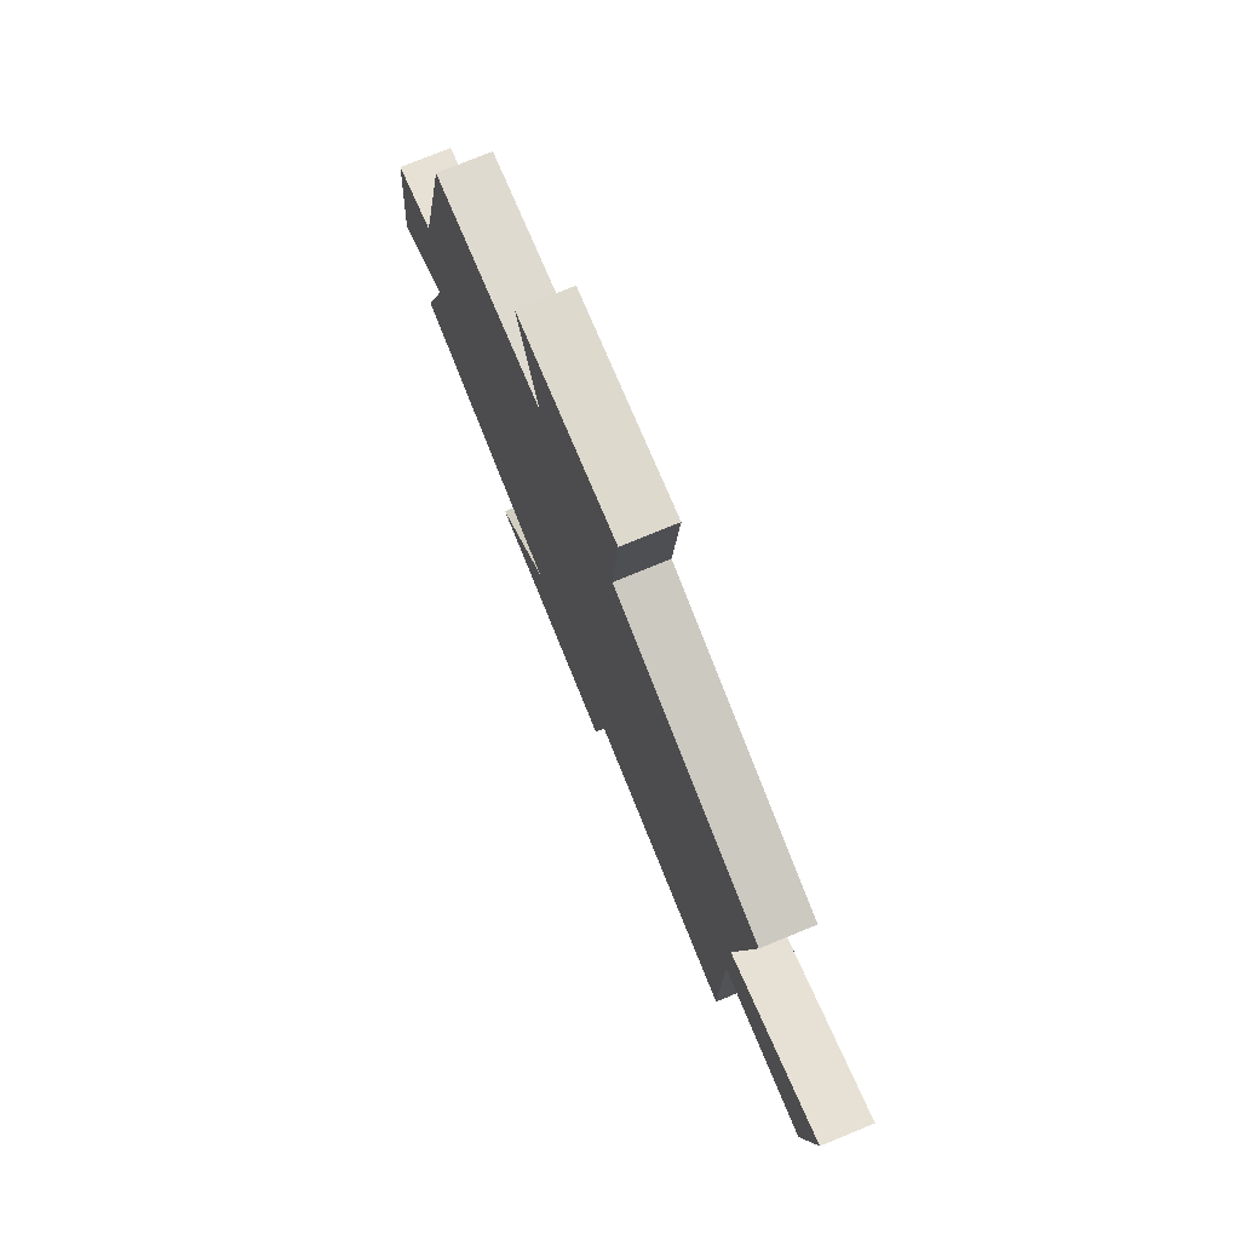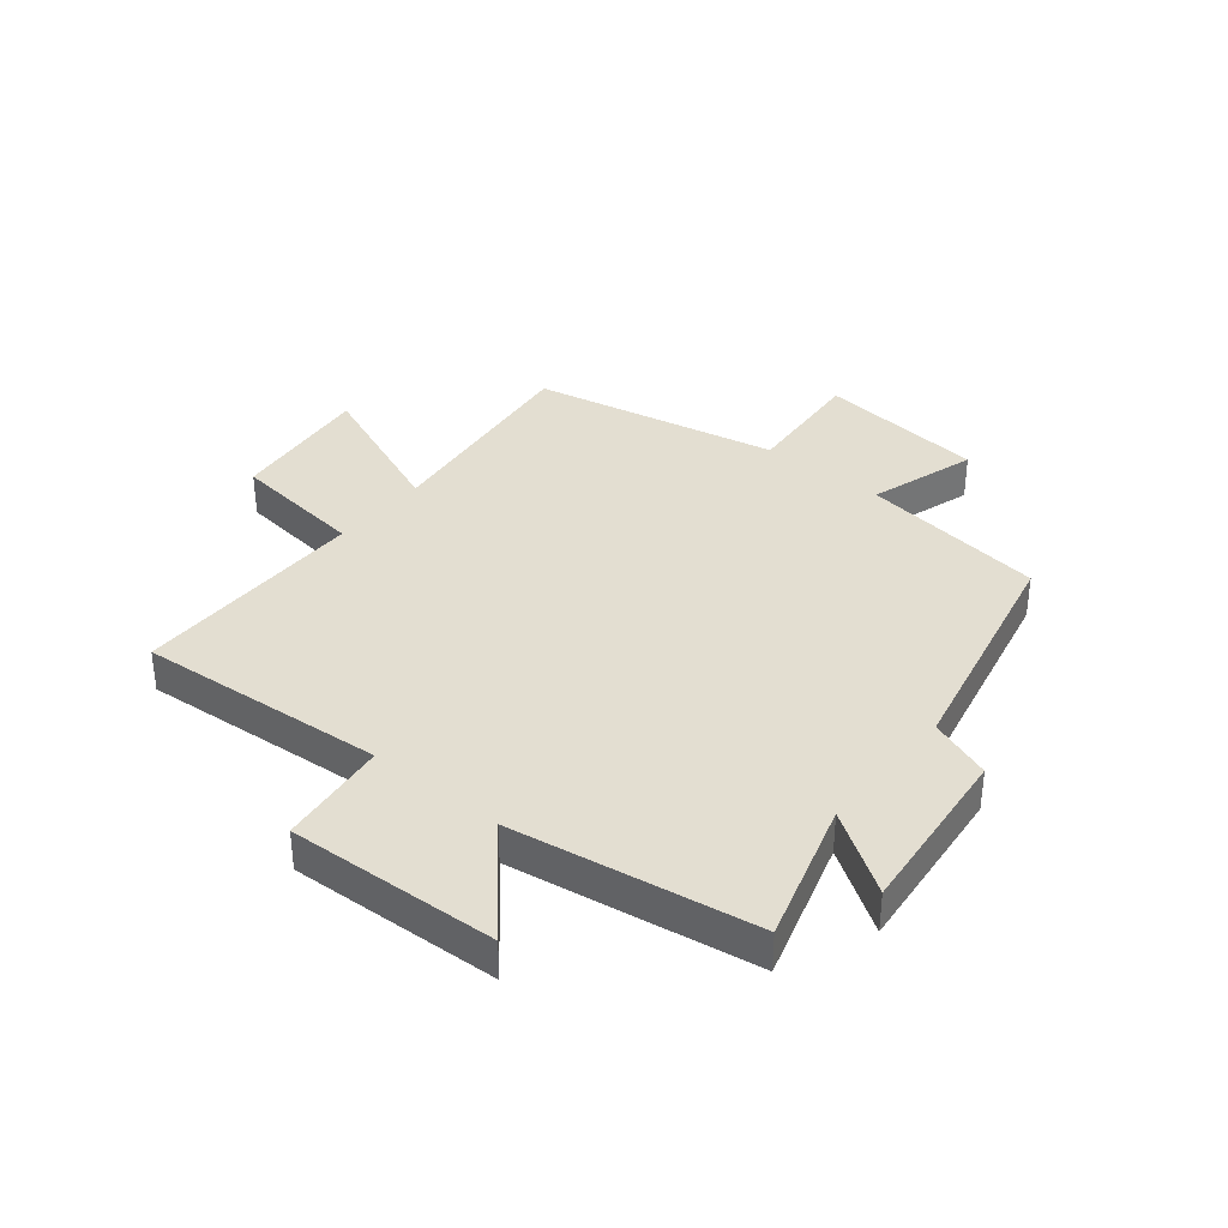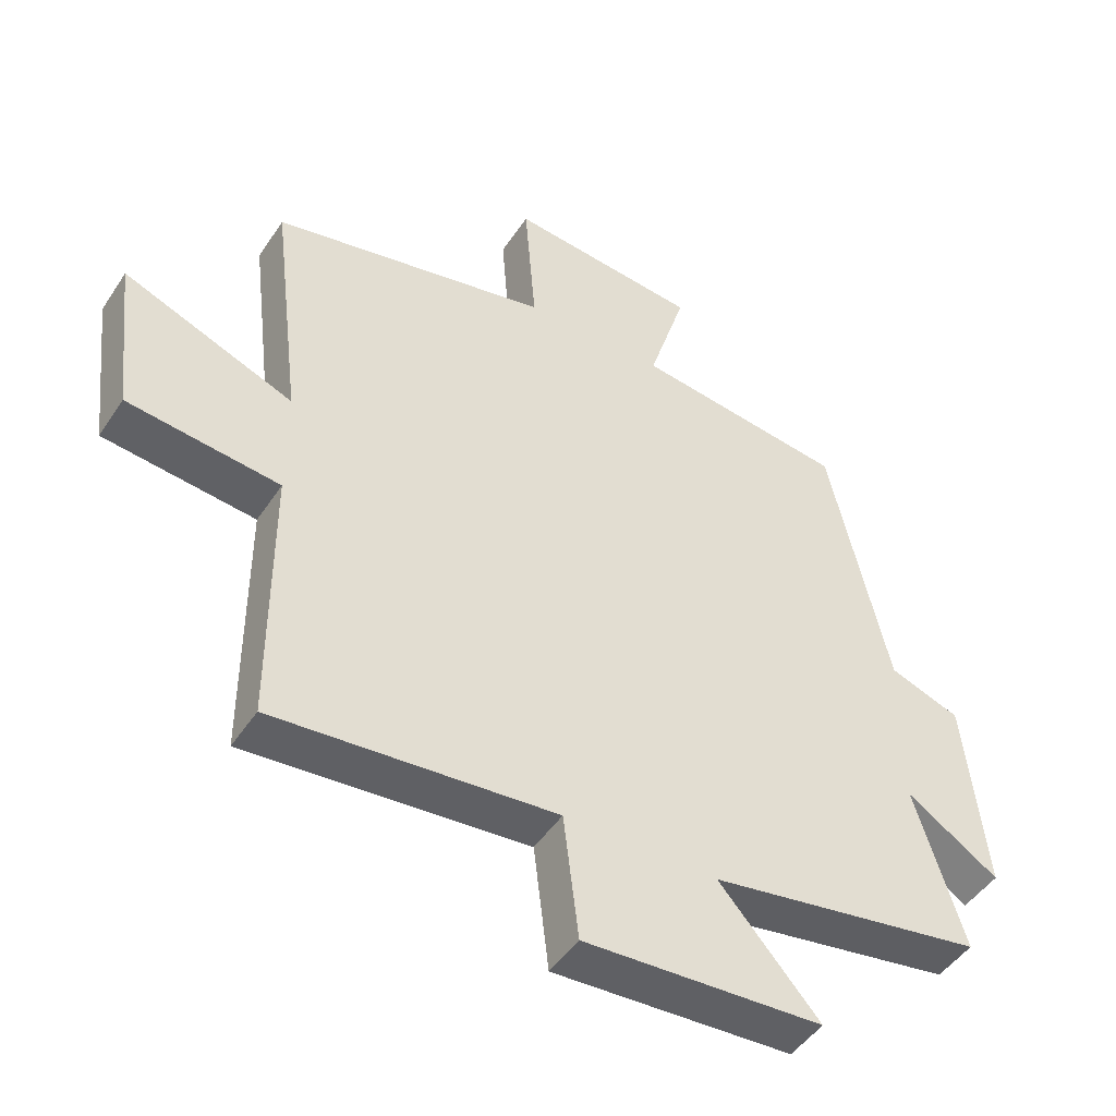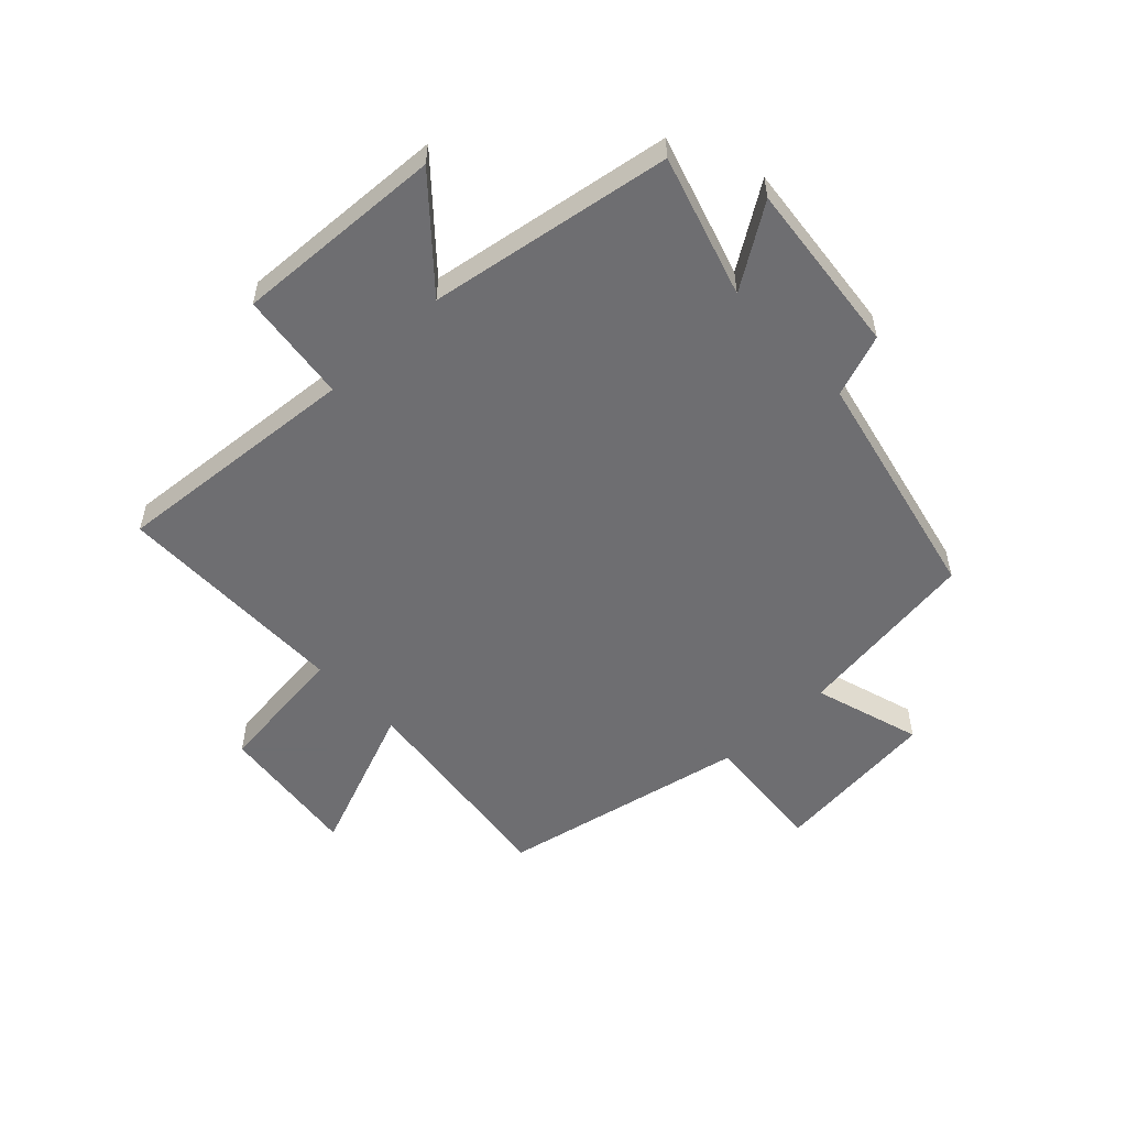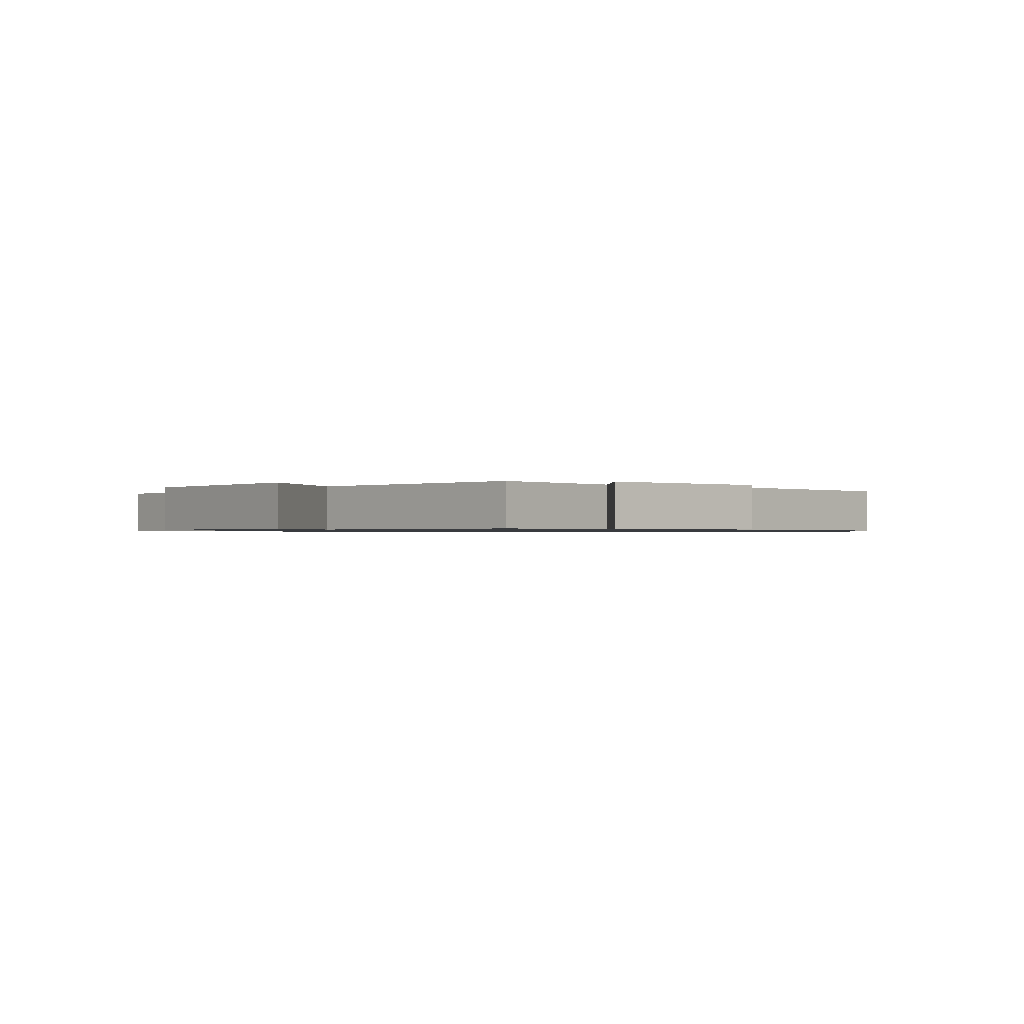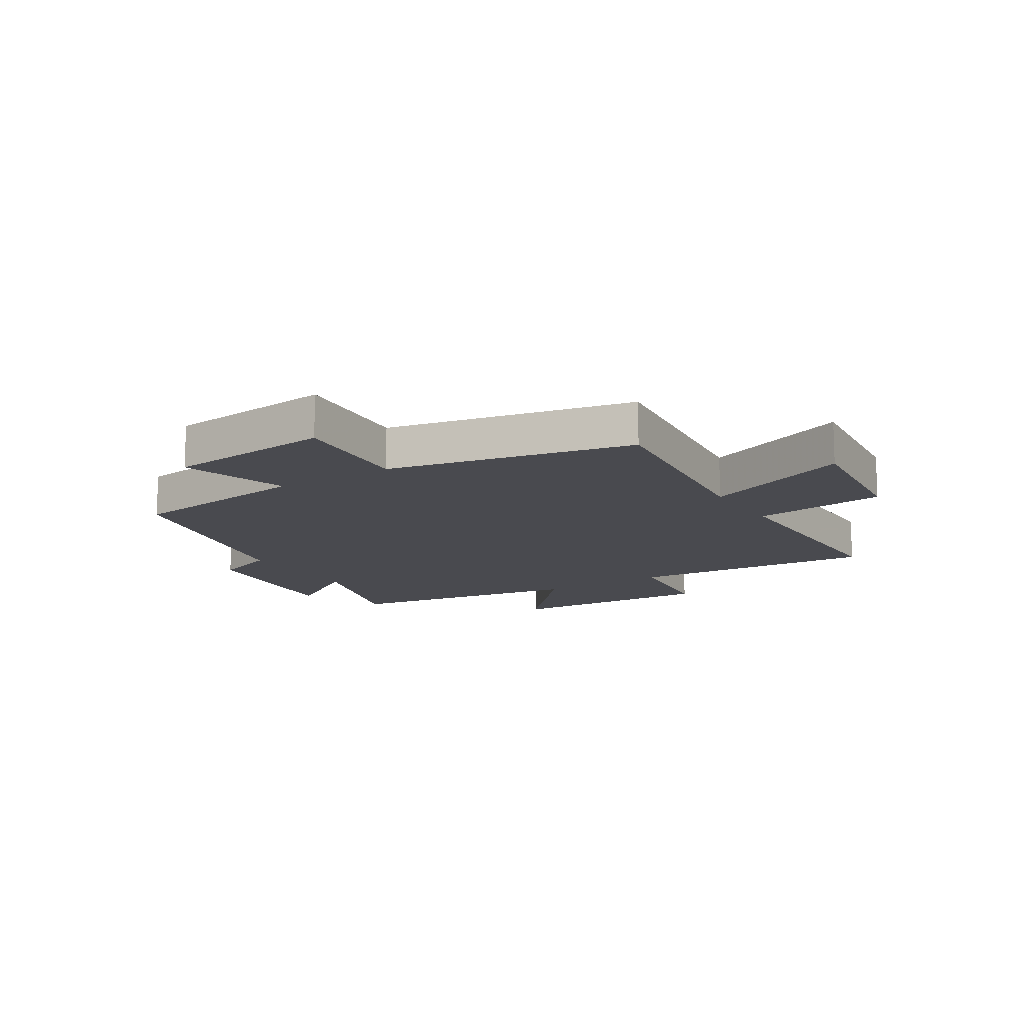
<metadata>
{"format":"obj","ext":"obj","renderer":"f3d","projection":"perspective","resolution":1024,"background":"white","views":[{"elev":76.8,"azim":67.7,"up":"+Z"},{"elev":36.0,"azim":-140.6,"up":"+Y"},{"elev":-47.1,"azim":148.3,"up":"+Z"},{"elev":-54.4,"azim":-136.5,"up":"+Y"},{"elev":-0.8,"azim":-124.5,"up":"+Y"},{"elev":-13.5,"azim":32.2,"up":"+Y"}]}
</metadata>
<code>
v -0.574 0.07 -0.433
v -0.5 0.07 -0.191
v -0.639 0.07 -0.282
v -0.607 0.07 0.016
v -0.5 0.07 0.055
v -0.41 0.07 0.457
v -0.091 0.07 0.5
v -0.148 0.07 0.684
v 0.14 0.07 0.714
v 0.123 0.07 0.5
v 0.545 0.07 0.412
v 0.5 0.07 0.039
v 0.758 0.07 0.142
v 0.73 0.07 -0.104
v 0.5 0.07 -0.131
v 0.499 0.07 -0.535
v 0.074 0.07 -0.5
v 0.051 0.07 -0.689
v -0.309 0.07 -0.671
v -0.158 0.07 -0.5
v -0.574 0 -0.433
v -0.5 0 -0.191
v -0.639 0 -0.282
v -0.607 0 0.016
v -0.5 0 0.055
v -0.41 0 0.457
v -0.091 0 0.5
v -0.148 0 0.684
v 0.14 0 0.714
v 0.123 0 0.5
v 0.545 0 0.412
v 0.5 0 0.039
v 0.758 0 0.142
v 0.73 0 -0.104
v 0.5 0 -0.131
v 0.499 0 -0.535
v 0.074 0 -0.5
v 0.051 0 -0.689
v -0.309 0 -0.671
v -0.158 0 -0.5
f 17 18 19 20
f 17 20 1 2
f 15 16 17 2
f 12 13 14 15
f 12 15 2
f 10 11 12 2
f 7 8 9 10
f 5 6 7 10
f 5 10 2 3
f 3 4 5
f 40 39 38 37
f 22 21 40 37
f 22 37 36 35
f 35 34 33 32
f 22 35 32
f 22 32 31 30
f 30 29 28 27
f 30 27 26 25
f 23 22 30 25
f 25 24 23
f 1 21 22 2
f 2 22 23 3
f 3 23 24 4
f 4 24 25 5
f 5 25 26 6
f 6 26 27 7
f 7 27 28 8
f 8 28 29 9
f 9 29 30 10
f 10 30 31 11
f 11 31 32 12
f 12 32 33 13
f 13 33 34 14
f 14 34 35 15
f 15 35 36 16
f 16 36 37 17
f 17 37 38 18
f 18 38 39 19
f 19 39 40 20
f 20 40 21 1

</code>
